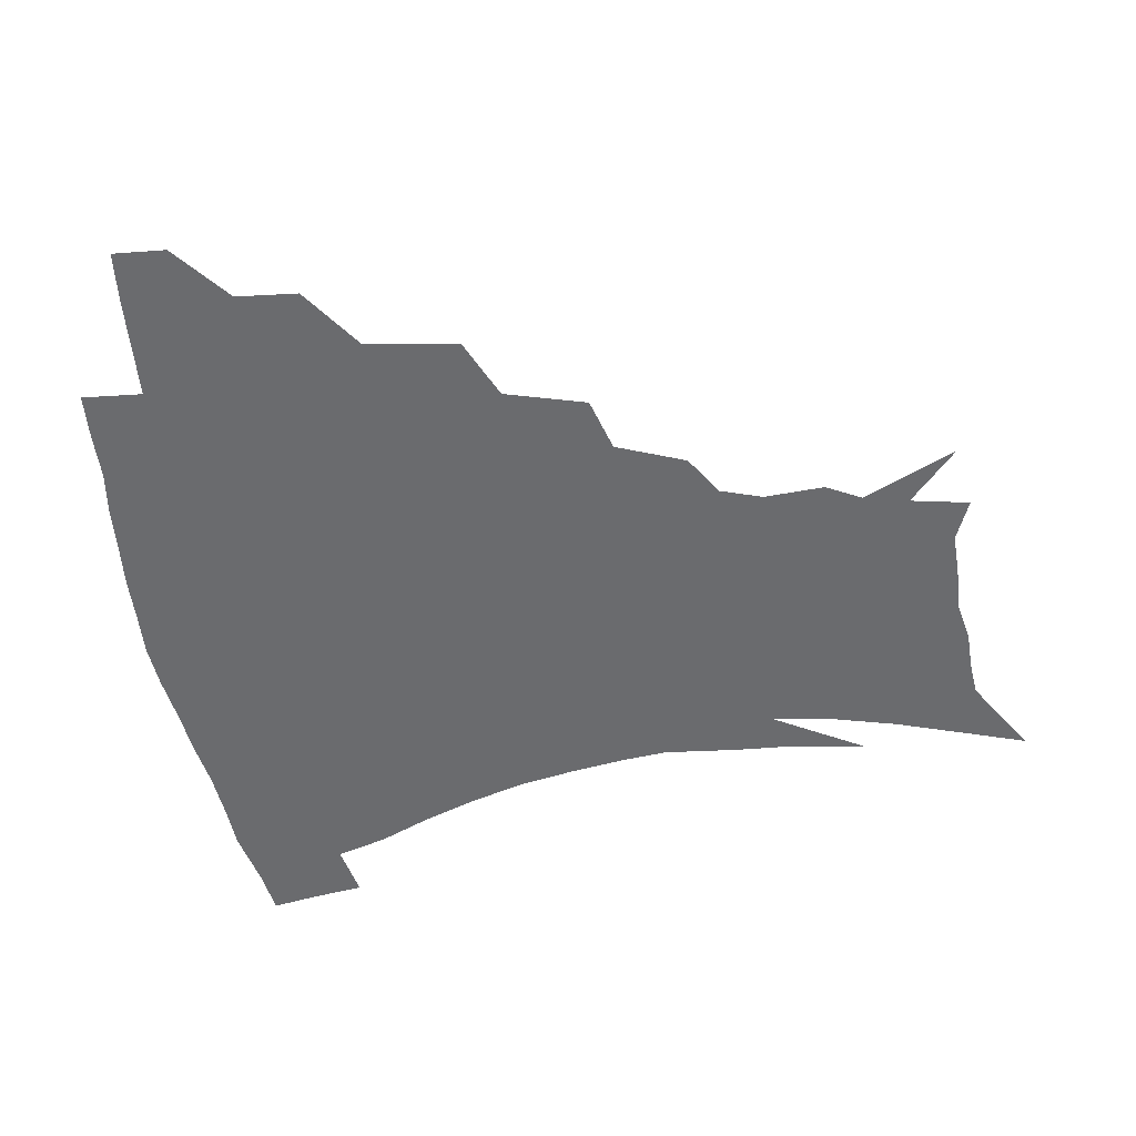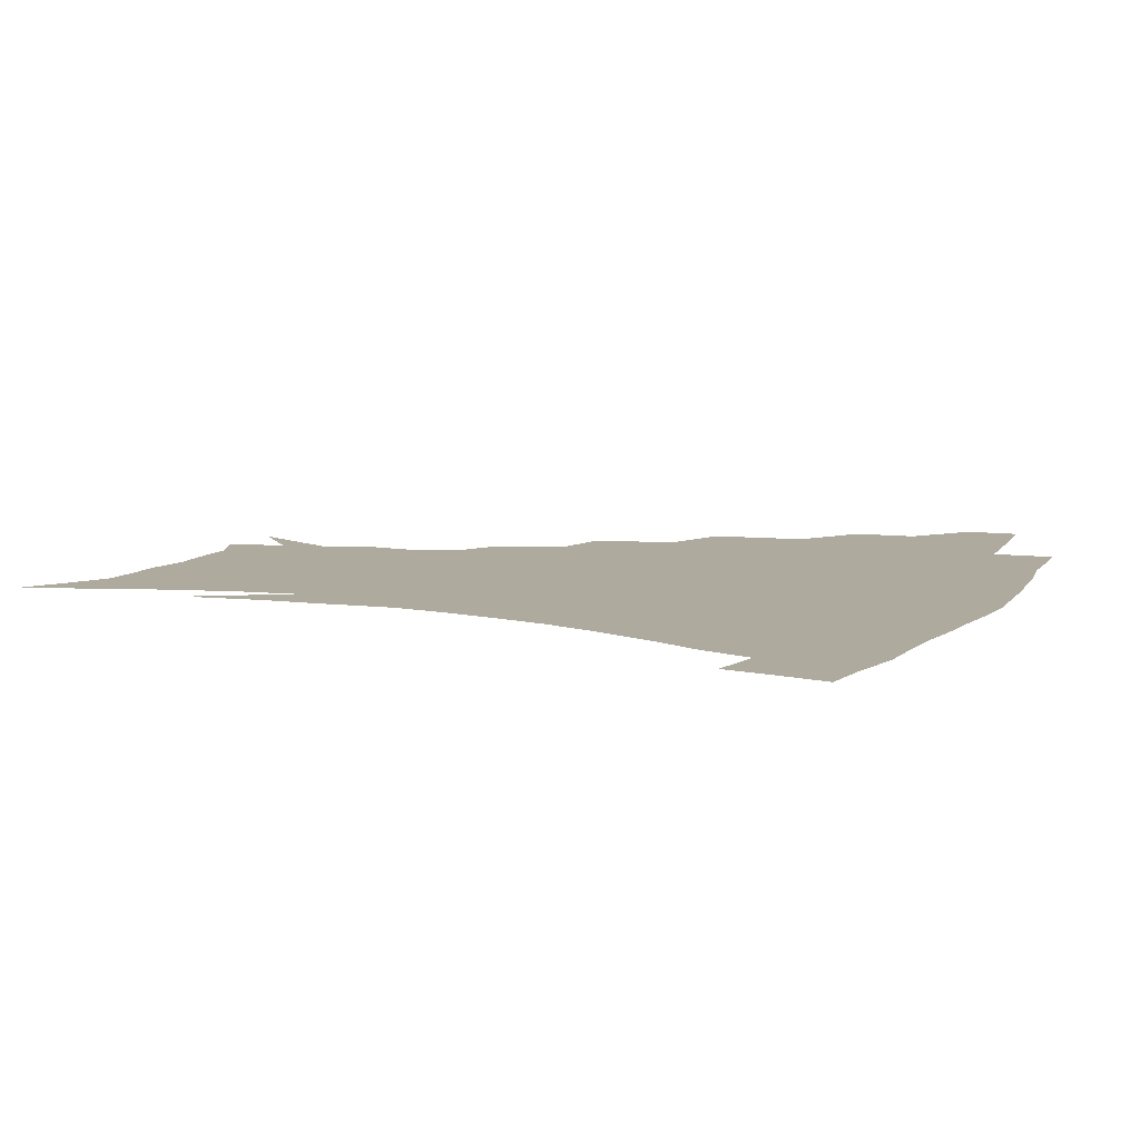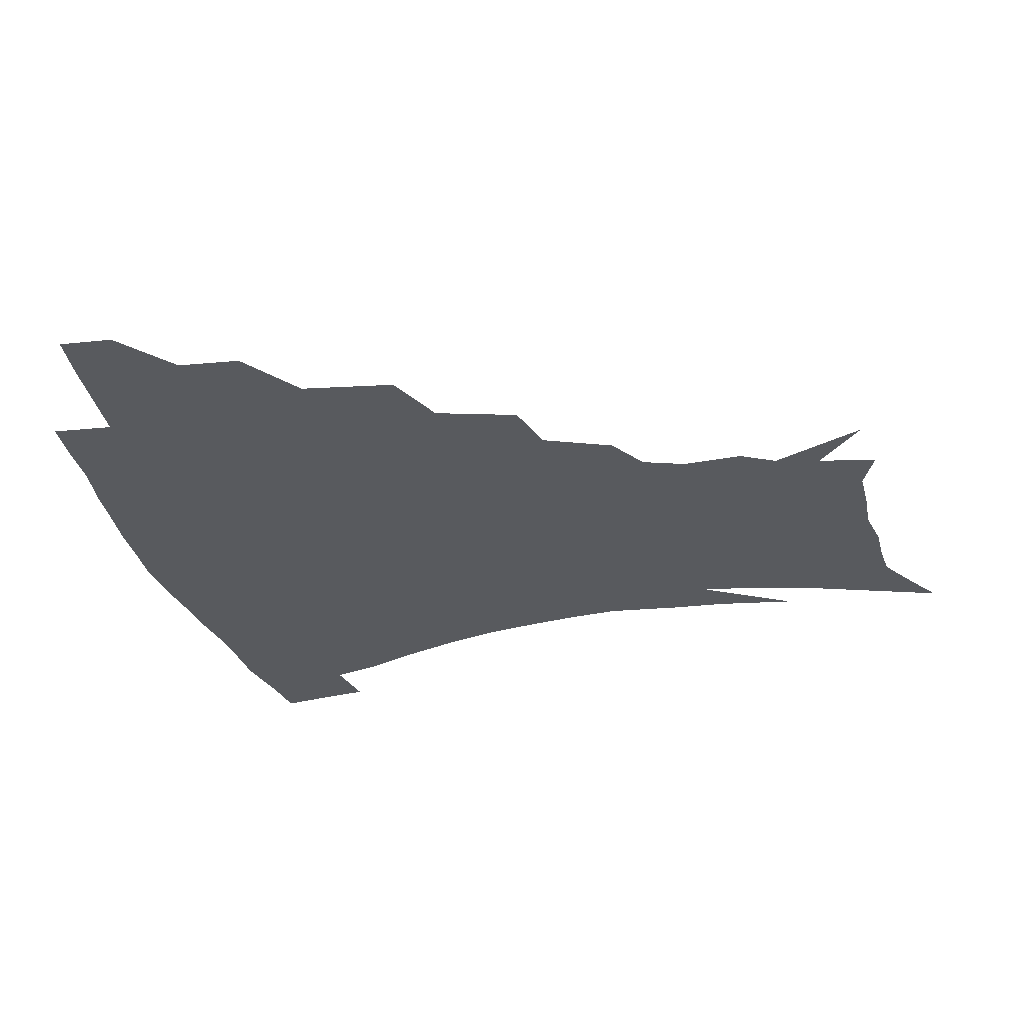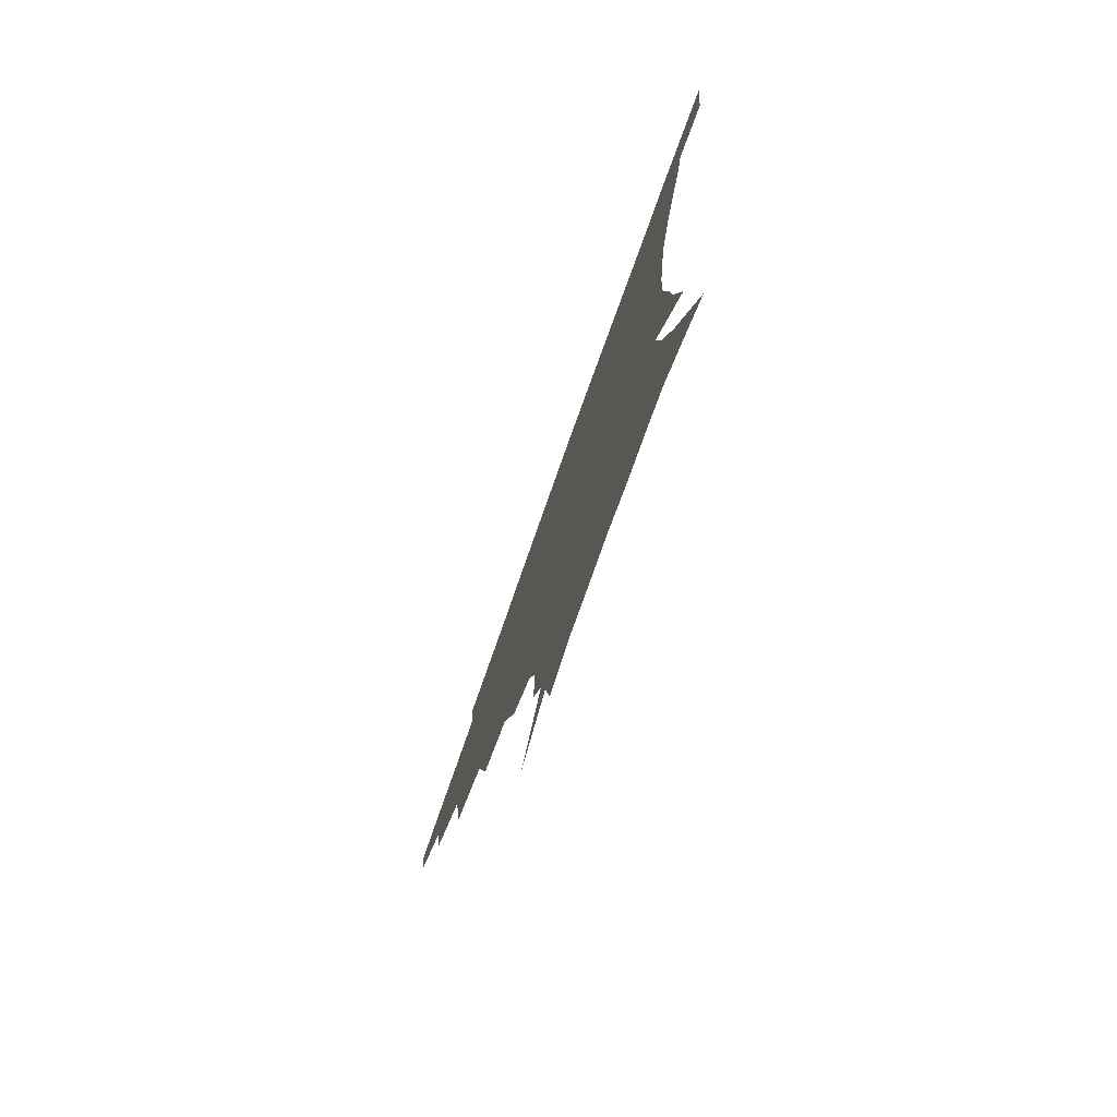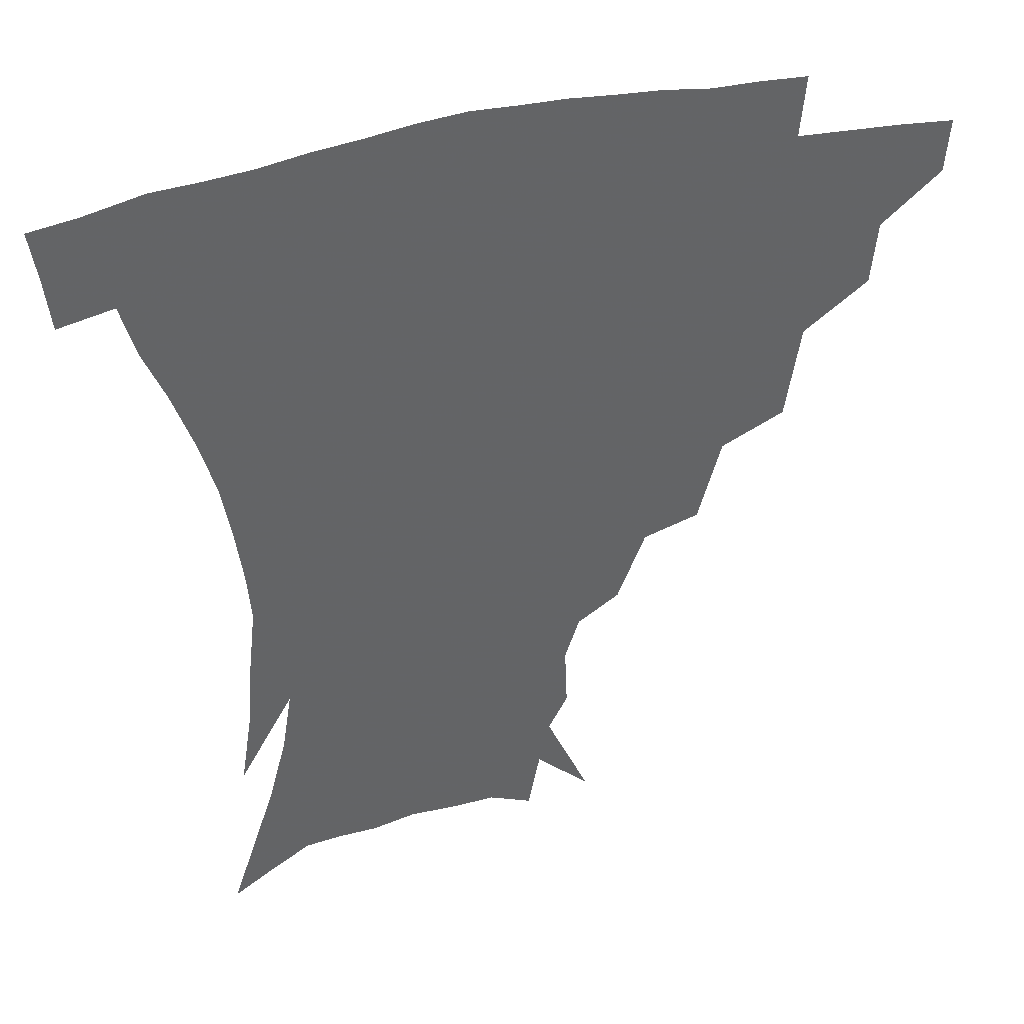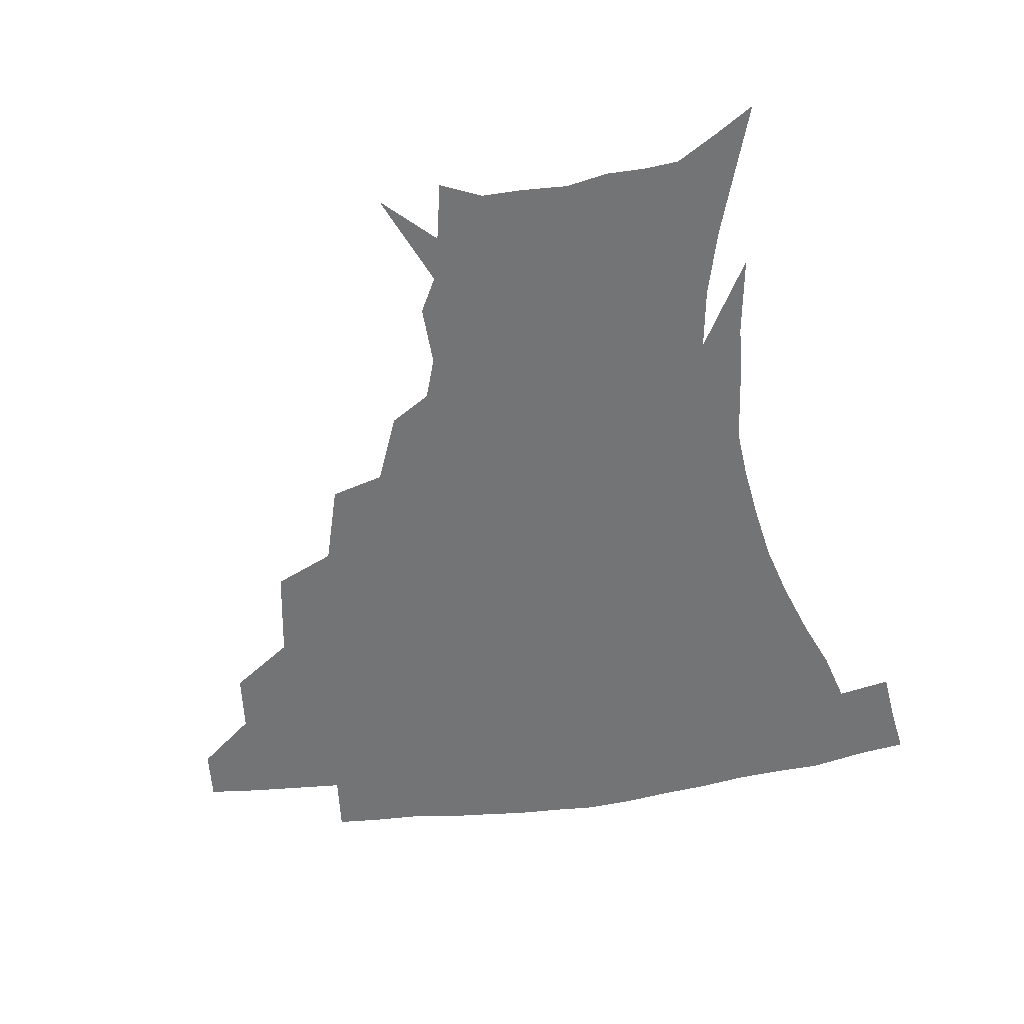
<metadata>
{"format":"obj","ext":"obj","renderer":"f3d","projection":"perspective","resolution":1024,"background":"white","views":[{"elev":-53.4,"azim":-81.2,"up":"+Z"},{"elev":9.3,"azim":112.8,"up":"+Z"},{"elev":-30.5,"azim":-76.8,"up":"+Z"},{"elev":-78.0,"azim":70.4,"up":"+Y"},{"elev":39.6,"azim":162.9,"up":"+Y"},{"elev":-56.2,"azim":7.8,"up":"+Z"}]}
</metadata>
<code>
v 452.8 340.8 0
v 451.5 357.6 0
v 473.1 305.5 0
v 471.2 325.2 0
v 469.8 342.3 0
v 468 359 0
v 497.6 261.1 0
v 493.1 290.9 0
v 490 311 0
v 487.8 328 0
v 485.9 343.9 0
v 484.7 359.9 0
v 524.4 226 0
v 517.1 252.1 0
v 511.1 273.3 0
v 507.9 298.2 0
v 505.5 315 0
v 503.2 330.2 0
v 501.7 345.4 0
v 500.4 360.8 0
v 498.7 379.9 0
v 550.4 198.6 0
v 541.6 220.9 0
v 533.8 238.5 0
v 529.1 266.6 0
v 525 283.9 0
v 522.2 301.1 0
v 520 317.4 0
v 518.1 332.2 0
v 516.7 346.6 0
v 515 361.6 0
v 513.2 380.8 0
v 567 157 0
v 567.8 176.7 0
v 563.3 190.3 0
v 556.1 212 0
v 549.6 233.4 0
v 544.9 255.8 0
v 541.5 274.9 0
v 538.9 290.8 0
v 536.3 304.7 0
v 534.3 319.1 0
v 532.6 333.3 0
v 531.4 348 0
v 529.6 363.9 0
v 528 380.9 0
v 559.6 115.2 0
v 573 145.6 0
v 575.4 166.7 0
v 574 185.4 0
v 569 203.8 0
v 563.9 219.8 0
v 559 242.6 0
v 556.1 262.4 0
v 553.6 279 0
v 551.8 293.2 0
v 550.7 308.2 0
v 549 321.4 0
v 547.3 334.9 0
v 546.3 349 0
v 544.3 364.7 0
v 542.3 382.9 0
v 576.3 131 0
v 582.4 151.9 0
v 583.5 177.3 0
v 580.8 193.4 0
v 576.5 211 0
v 572.7 229.7 0
v 569.2 248.1 0
v 567.6 268.8 0
v 565.5 280.6 0
v 564.7 296.1 0
v 564 310 0
v 563.2 323.1 0
v 563.4 336.3 0
v 560.6 350.4 0
v 559.1 364.7 0
v 556.4 383.8 0
v 580 112 0
v 589.1 139.3 0
v 591.8 160.6 0
v 591.1 180.9 0
v 588.2 200.6 0
v 585.1 217.3 0
v 582.1 237.8 0
v 580.2 253.4 0
v 578.7 271.2 0
v 577.8 283.7 0
v 577.7 298.9 0
v 576.8 311.1 0
v 576.1 323.2 0
v 576.2 337 0
v 574.4 351.1 0
v 573.2 364.7 0
v 570.3 384.9 0
v 593.2 117.7 0
v 599.3 142 0
v 600.3 164.7 0
v 599.2 183.8 0
v 596.6 201.9 0
v 594 219.9 0
v 592 237.8 0
v 590.6 257.1 0
v 589.9 271.7 0
v 589.8 285.3 0
v 589.9 300.2 0
v 589.3 311.5 0
v 589.5 324.4 0
v 589.7 337.5 0
v 588.1 351.8 0
v 586.7 366.4 0
v 584.3 385.2 0
v 606.7 117.4 0
v 609.4 144.4 0
v 608.8 165.2 0
v 607.3 186.7 0
v 604.9 205.8 0
v 603.1 222.7 0
v 601.9 242.4 0
v 601.2 257.1 0
v 601.1 270.8 0
v 601.4 286.6 0
v 601.8 300.2 0
v 602.6 312.8 0
v 602.5 325 0
v 602.6 337.7 0
v 601.8 352.1 0
v 600.9 366.9 0
v 598.1 385.8 0
v 621 118 0
v 619 146.3 0
v 617.5 166.4 0
v 615.5 188.6 0
v 613.7 206.2 0
v 612.3 224.2 0
v 611.6 242.3 0
v 611.6 256.7 0
v 612.2 272.7 0
v 612.9 286.9 0
v 613.8 299.2 0
v 615 313.2 0
v 615.9 325.6 0
v 615.8 338.5 0
v 615.5 352.1 0
v 615.9 365.9 0
v 612.7 384.5 0
v 634.3 115.4 0
v 628.9 144.9 0
v 626.1 166.9 0
v 623.7 189.5 0
v 622.5 207 0
v 621.5 223.7 0
v 621.1 240.9 0
v 621.9 254.9 0
v 622.8 270.6 0
v 624 284.6 0
v 625.6 298.3 0
v 627.1 311.7 0
v 628.9 325.2 0
v 630.3 337.6 0
v 630.7 350.5 0
v 631.5 363.4 0
v 627.9 382.4 0
v 646.7 115.3 0
v 639 142.7 0
v 634.8 166.1 0
v 632.2 187.4 0
v 631.2 205.1 0
v 630.8 221 0
v 630.9 236.6 0
v 631.6 252.4 0
v 633 269.5 0
v 634.7 282.4 0
v 637 298.2 0
v 639.4 311.1 0
v 641.5 324 0
v 643.3 336.5 0
v 645.1 349.3 0
v 645.2 362.9 0
v 642.7 380.7 0
v 657.7 114.3 0
v 650.2 137.5 0
v 644.2 162.2 0
v 641.2 182.9 0
v 640.1 200.6 0
v 639.9 216.7 0
v 640.2 232.2 0
v 641.1 248 0
v 642.5 266.3 0
v 645 281.2 0
v 647.7 294.5 0
v 650.9 309.6 0
v 653.8 322.2 0
v 656.5 335.2 0
v 658.9 348 0
v 659 362.1 0
v 658.1 378.3 0
v 670.3 106.6 0
v 662.7 128.9 0
v 655.2 154.3 0
v 651.6 173.9 0
v 649.7 192.9 0
v 649.2 209.9 0
v 649.2 226.9 0
v 650 243.7 0
v 651.7 260.5 0
v 654.4 276.6 0
v 658 293.8 0
v 661.9 305.7 0
v 665.9 319.8 0
v 669.1 332.8 0
v 672.3 346.5 0
v 672.7 362.1 0
v 672.8 377 0
v 682.9 98.36 0
v 676.4 118 0
v 668.5 141.9 0
v 662.8 163.6 0
v 659.8 183.1 0
v 658.8 201.5 0
v 658.2 219.2 0
v 659.2 234.2 0
v 660.7 251.9 0
v 663.3 269.5 0
v 666.9 287 0
v 672 299.7 0
v 677.3 316.3 0
v 681.9 330.3 0
v 685.2 344.6 0
v 687 360.1 0
v 687.3 376.2 0
v 676.8 153.3 0
v 673 178.7 0
v 671.7 197.3 0
v 669.1 220.8 0
v 670.5 236.5 0
v 672.8 253.6 0
v 676.1 272.3 0
v 680.9 289.7 0
v 687.5 308.7 0
v 694.3 324.9 0
v 699 341.6 0
v 702.7 357.1 0
v 705.6 372.1 0
v 716.1 338.1 0
v 718.1 354.7 0
v 720.5 369.9 0
f 4 5 1
f 1 5 2
f 5 6 2
f 8 9 3
f 3 9 4
f 9 10 4
f 4 10 5
f 10 11 5
f 5 11 6
f 11 12 6
f 14 15 7
f 7 15 8
f 15 16 8
f 8 16 9
f 16 17 9
f 9 17 10
f 17 18 10
f 10 18 11
f 18 19 11
f 11 19 12
f 19 20 12
f 23 24 13
f 13 24 14
f 24 25 14
f 14 25 15
f 25 26 15
f 15 26 16
f 26 27 16
f 16 27 17
f 27 28 17
f 17 28 18
f 28 29 18
f 18 29 19
f 29 30 19
f 19 30 20
f 30 31 20
f 20 31 21
f 31 32 21
f 35 36 22
f 22 36 23
f 36 37 23
f 23 37 24
f 37 38 24
f 24 38 25
f 38 39 25
f 25 39 26
f 39 40 26
f 26 40 27
f 40 41 27
f 27 41 28
f 41 42 28
f 28 42 29
f 42 43 29
f 29 43 30
f 43 44 30
f 30 44 31
f 44 45 31
f 31 45 32
f 45 46 32
f 48 49 33
f 33 49 34
f 49 50 34
f 34 50 35
f 50 51 35
f 35 51 36
f 51 52 36
f 36 52 37
f 52 53 37
f 37 53 38
f 53 54 38
f 38 54 39
f 54 55 39
f 39 55 40
f 55 56 40
f 40 56 41
f 56 57 41
f 41 57 42
f 57 58 42
f 42 58 43
f 58 59 43
f 43 59 44
f 59 60 44
f 44 60 45
f 60 61 45
f 45 61 46
f 61 62 46
f 47 63 48
f 63 64 48
f 48 64 49
f 64 65 49
f 49 65 50
f 65 66 50
f 50 66 51
f 66 67 51
f 51 67 52
f 67 68 52
f 52 68 53
f 68 69 53
f 53 69 54
f 69 70 54
f 54 70 55
f 70 71 55
f 55 71 56
f 71 72 56
f 56 72 57
f 72 73 57
f 57 73 58
f 73 74 58
f 58 74 59
f 74 75 59
f 59 75 60
f 75 76 60
f 60 76 61
f 76 77 61
f 61 77 62
f 77 78 62
f 79 80 63
f 63 80 64
f 80 81 64
f 64 81 65
f 81 82 65
f 65 82 66
f 82 83 66
f 66 83 67
f 83 84 67
f 67 84 68
f 84 85 68
f 68 85 69
f 85 86 69
f 69 86 70
f 86 87 70
f 70 87 71
f 87 88 71
f 71 88 72
f 88 89 72
f 72 89 73
f 89 90 73
f 73 90 74
f 90 91 74
f 74 91 75
f 91 92 75
f 75 92 76
f 92 93 76
f 76 93 77
f 93 94 77
f 77 94 78
f 94 95 78
f 79 96 80
f 96 97 80
f 80 97 81
f 97 98 81
f 81 98 82
f 98 99 82
f 82 99 83
f 99 100 83
f 83 100 84
f 100 101 84
f 84 101 85
f 101 102 85
f 85 102 86
f 102 103 86
f 86 103 87
f 103 104 87
f 87 104 88
f 104 105 88
f 88 105 89
f 105 106 89
f 89 106 90
f 106 107 90
f 90 107 91
f 107 108 91
f 91 108 92
f 108 109 92
f 92 109 93
f 109 110 93
f 93 110 94
f 110 111 94
f 94 111 95
f 111 112 95
f 96 113 97
f 113 114 97
f 97 114 98
f 114 115 98
f 98 115 99
f 115 116 99
f 99 116 100
f 116 117 100
f 100 117 101
f 117 118 101
f 101 118 102
f 118 119 102
f 102 119 103
f 119 120 103
f 103 120 104
f 120 121 104
f 104 121 105
f 121 122 105
f 105 122 106
f 122 123 106
f 106 123 107
f 123 124 107
f 107 124 108
f 124 125 108
f 108 125 109
f 125 126 109
f 109 126 110
f 126 127 110
f 110 127 111
f 127 128 111
f 111 128 112
f 128 129 112
f 113 130 114
f 130 131 114
f 114 131 115
f 131 132 115
f 115 132 116
f 132 133 116
f 116 133 117
f 133 134 117
f 117 134 118
f 134 135 118
f 118 135 119
f 135 136 119
f 119 136 120
f 136 137 120
f 120 137 121
f 137 138 121
f 121 138 122
f 138 139 122
f 122 139 123
f 139 140 123
f 123 140 124
f 140 141 124
f 124 141 125
f 141 142 125
f 125 142 126
f 142 143 126
f 126 143 127
f 143 144 127
f 127 144 128
f 144 145 128
f 128 145 129
f 145 146 129
f 130 147 131
f 147 148 131
f 131 148 132
f 148 149 132
f 132 149 133
f 149 150 133
f 133 150 134
f 150 151 134
f 134 151 135
f 151 152 135
f 135 152 136
f 152 153 136
f 136 153 137
f 153 154 137
f 137 154 138
f 154 155 138
f 138 155 139
f 155 156 139
f 139 156 140
f 156 157 140
f 140 157 141
f 157 158 141
f 141 158 142
f 158 159 142
f 142 159 143
f 159 160 143
f 143 160 144
f 160 161 144
f 144 161 145
f 161 162 145
f 145 162 146
f 162 163 146
f 147 164 148
f 164 165 148
f 148 165 149
f 165 166 149
f 149 166 150
f 166 167 150
f 150 167 151
f 167 168 151
f 151 168 152
f 168 169 152
f 152 169 153
f 169 170 153
f 153 170 154
f 170 171 154
f 154 171 155
f 171 172 155
f 155 172 156
f 172 173 156
f 156 173 157
f 173 174 157
f 157 174 158
f 174 175 158
f 158 175 159
f 175 176 159
f 159 176 160
f 176 177 160
f 160 177 161
f 177 178 161
f 161 178 162
f 178 179 162
f 162 179 163
f 179 180 163
f 164 181 165
f 181 182 165
f 165 182 166
f 182 183 166
f 166 183 167
f 183 184 167
f 167 184 168
f 184 185 168
f 168 185 169
f 185 186 169
f 169 186 170
f 186 187 170
f 170 187 171
f 187 188 171
f 171 188 172
f 188 189 172
f 172 189 173
f 189 190 173
f 173 190 174
f 190 191 174
f 174 191 175
f 191 192 175
f 175 192 176
f 192 193 176
f 176 193 177
f 193 194 177
f 177 194 178
f 194 195 178
f 178 195 179
f 195 196 179
f 179 196 180
f 196 197 180
f 181 198 182
f 198 199 182
f 182 199 183
f 199 200 183
f 183 200 184
f 200 201 184
f 184 201 185
f 201 202 185
f 185 202 186
f 202 203 186
f 186 203 187
f 203 204 187
f 187 204 188
f 204 205 188
f 188 205 189
f 205 206 189
f 189 206 190
f 206 207 190
f 190 207 191
f 207 208 191
f 191 208 192
f 208 209 192
f 192 209 193
f 209 210 193
f 193 210 194
f 210 211 194
f 194 211 195
f 211 212 195
f 195 212 196
f 212 213 196
f 196 213 197
f 213 214 197
f 198 215 199
f 215 216 199
f 199 216 200
f 216 217 200
f 200 217 201
f 217 218 201
f 201 218 202
f 218 219 202
f 202 219 203
f 219 220 203
f 203 220 204
f 220 221 204
f 204 221 205
f 221 222 205
f 205 222 206
f 222 223 206
f 206 223 207
f 223 224 207
f 207 224 208
f 224 225 208
f 208 225 209
f 225 226 209
f 209 226 210
f 226 227 210
f 210 227 211
f 227 228 211
f 211 228 212
f 228 229 212
f 212 229 213
f 229 230 213
f 213 230 214
f 230 231 214
f 219 232 220
f 232 233 220
f 220 233 221
f 233 234 221
f 221 234 222
f 234 235 222
f 222 235 223
f 235 236 223
f 223 236 224
f 236 237 224
f 224 237 225
f 237 238 225
f 225 238 226
f 238 239 226
f 226 239 227
f 239 240 227
f 227 240 228
f 240 241 228
f 228 241 229
f 241 242 229
f 229 242 230
f 242 243 230
f 230 243 231
f 243 244 231
f 242 245 243
f 245 246 243
f 243 246 244
f 246 247 244

</code>
